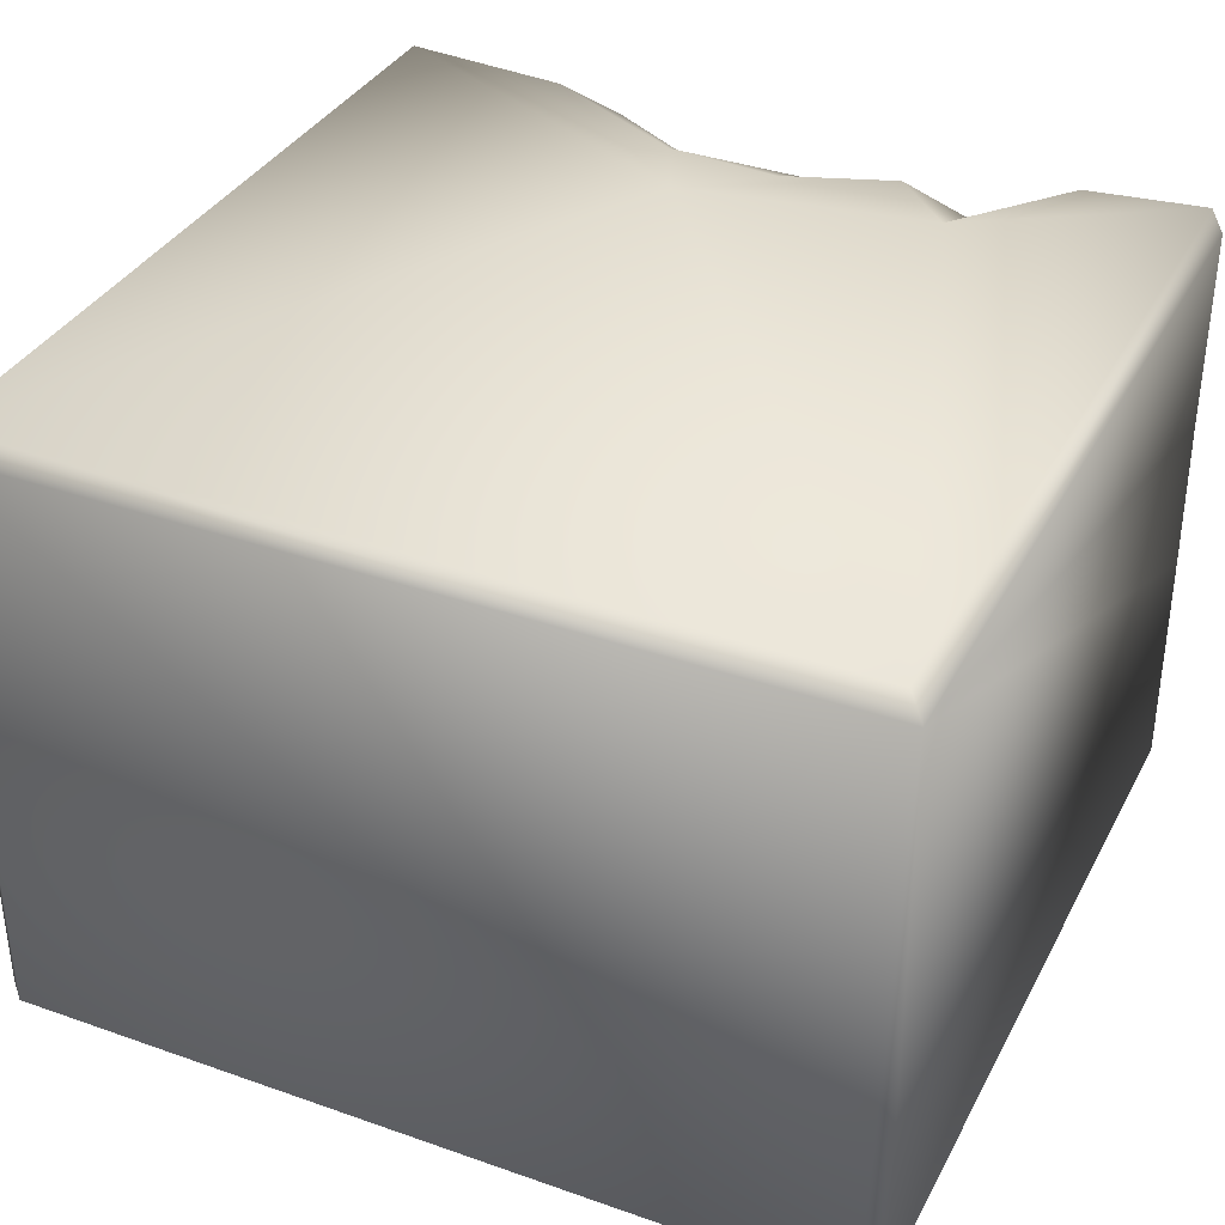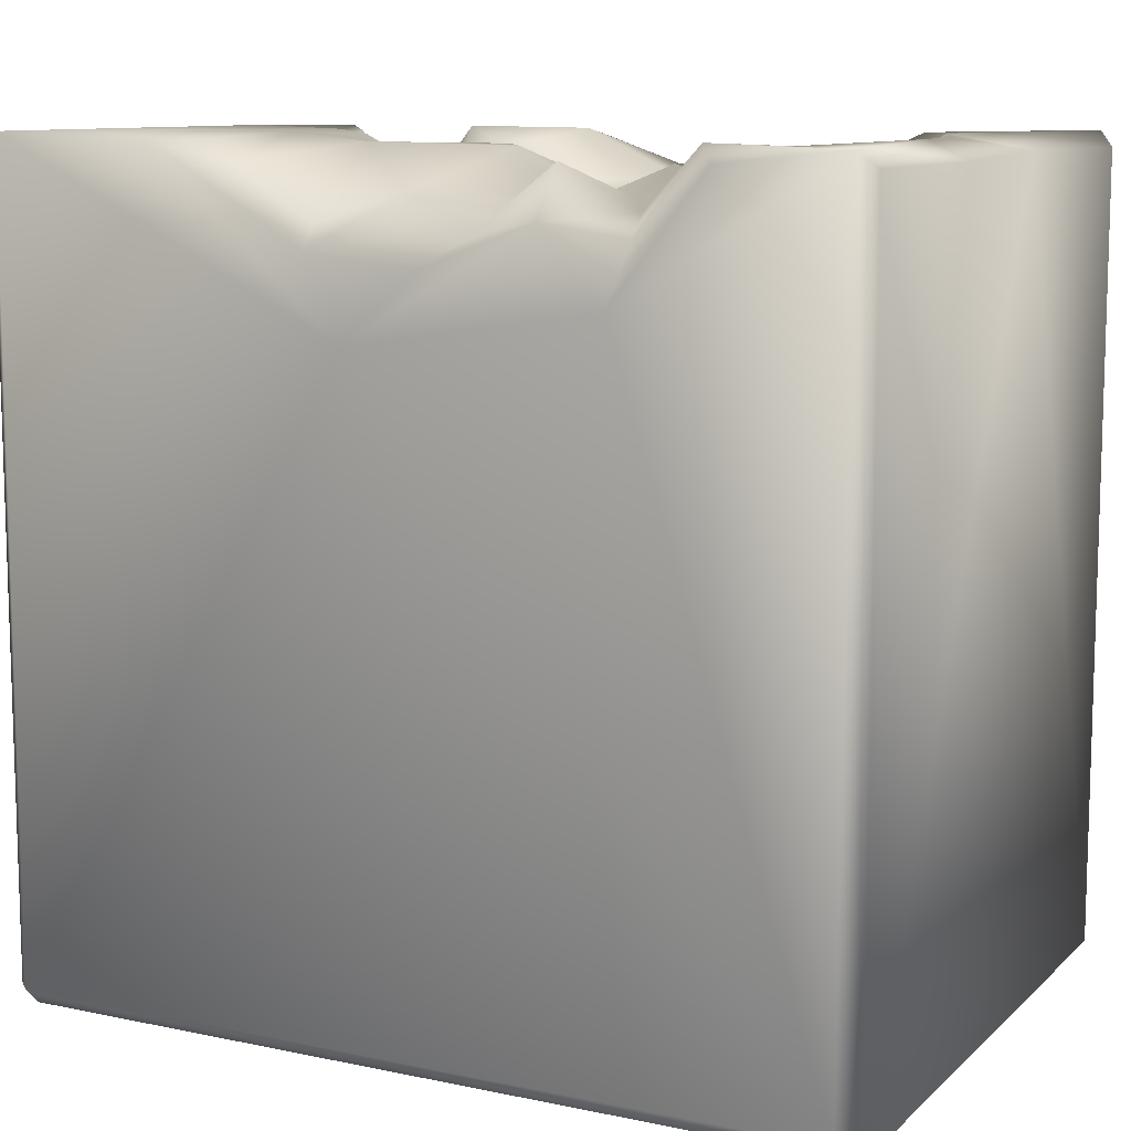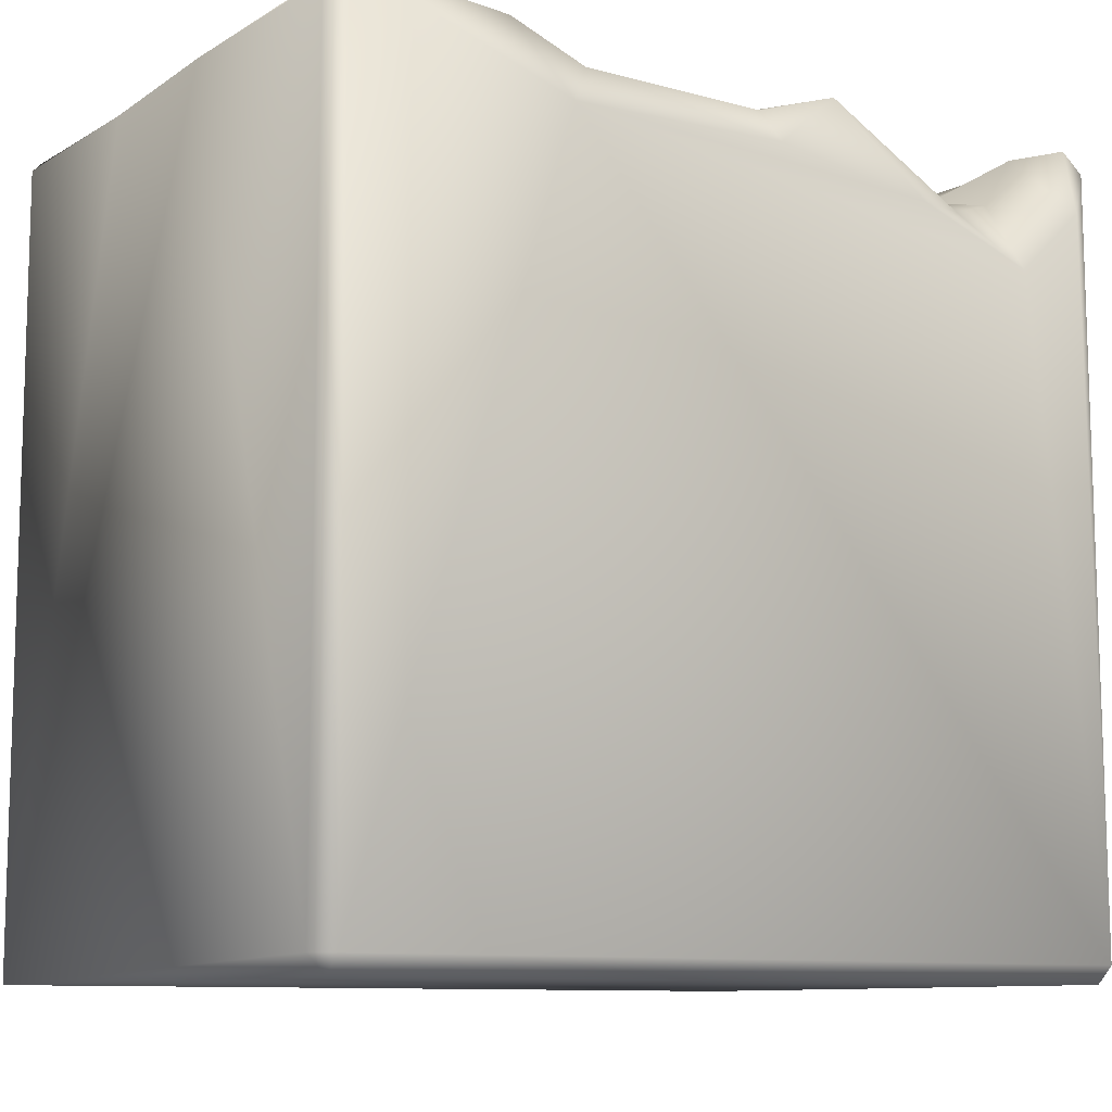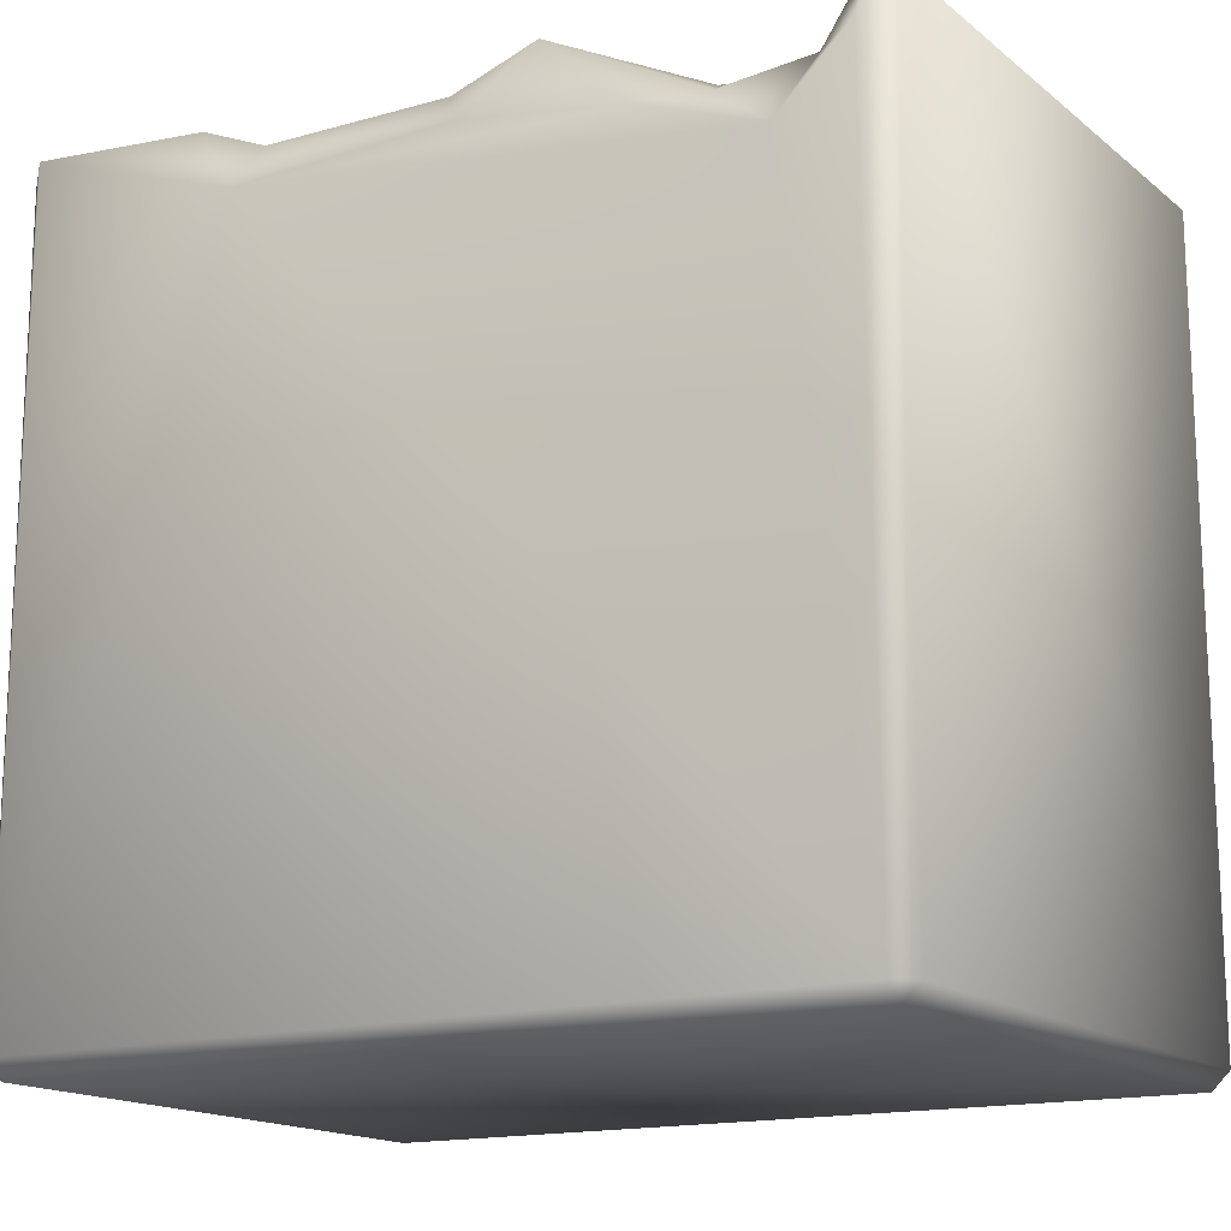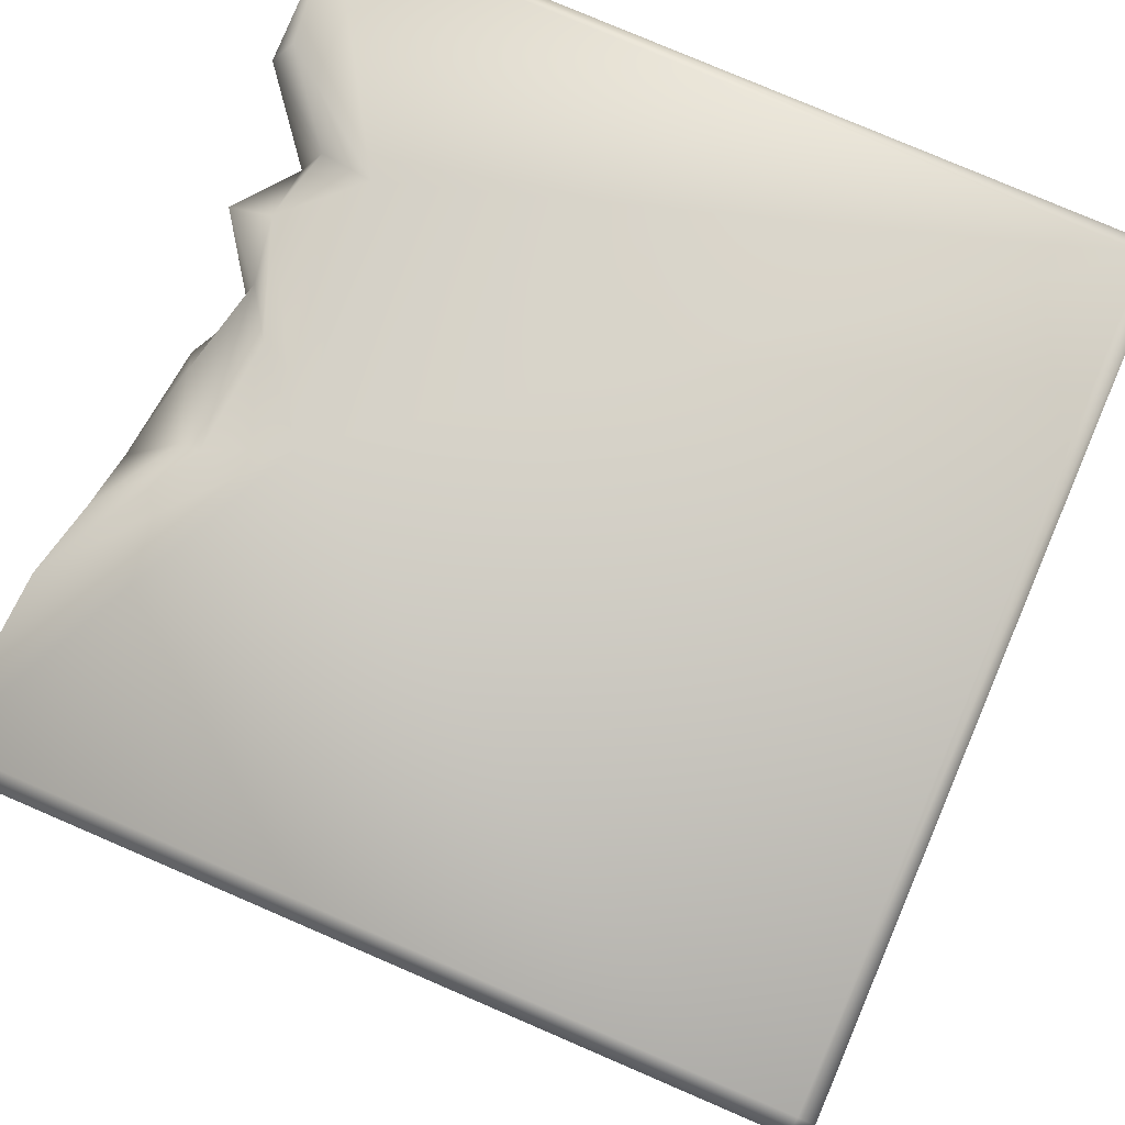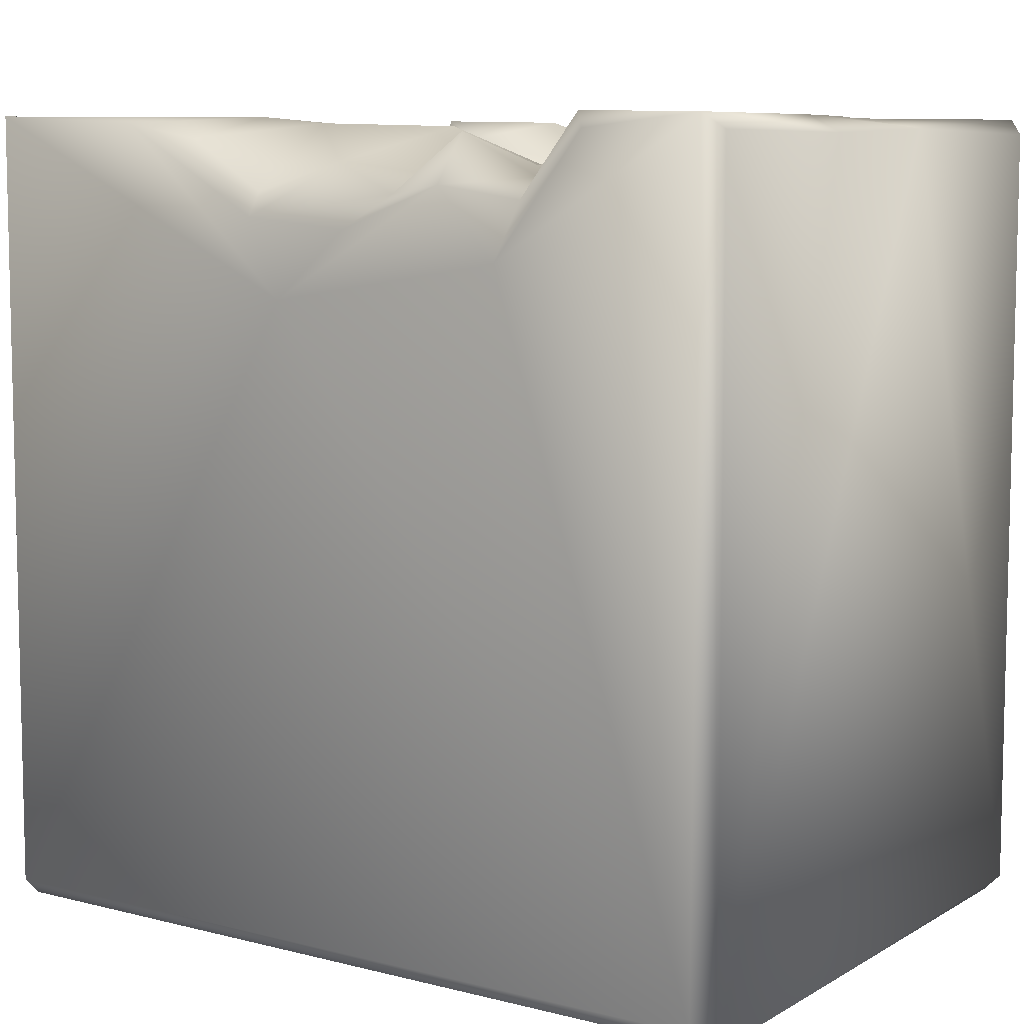
<metadata>
{"format":"obj","ext":"obj","renderer":"f3d","projection":"perspective","resolution":1024,"background":"white","views":[{"elev":35.6,"azim":24.9,"up":"+Z"},{"elev":10.3,"azim":27.9,"up":"+Y"},{"elev":-9.9,"azim":146.1,"up":"+Y"},{"elev":-15.6,"azim":-148.4,"up":"+Y"},{"elev":79.7,"azim":-66.8,"up":"+Z"},{"elev":7.9,"azim":35.2,"up":"+Y"}]}
</metadata>
<code>
o Liquid_Domain
v -8.134 -8.756 6.217
v -8.487 -8.756 5.864
v -8.134 -9.109 5.864
v 8.134 -8.756 6.217
v 8.484 -9.105 5.864
v 8.487 -8.756 -5.864
v -8.487 -8.756 -5.864
v 8.134 -9.109 -5.864
v -8.134 -9.109 -5.864
v -8.134 -8.756 -6.217
v 8.155 6.984 6.194
v 8.477 6.734 -5.873
v 8.134 -8.756 -6.217
v -0.9808 3.614 6.217
v 8.458 6.698 5.881
v -8.477 6.54 -5.804
v -8.492 6.77 5.848
v 3.963 4.392 6.205
v 8.454 6.799 -1.335
v -6.51 4.214 -6.19
v 8.454 6.688 1.878
v -7.949 5.569 -6.175
v -4.068 5.143 -6.167
v 3.764 5.522 -6.205
v 0.5339 4.949 6.149
v 2.698 5.77 6.124
v -1.716 5.151 6.149
v 5.787 6.737 6.164
v -0.7189 5.662 -6.158
v 1.484 5.594 5.878
v 4.216 5.505 5.747
v -8.133 7.093 6.189
v 4.297 5.491 0.6358
v 4.553 5.256 -1.655
v -5.01 5.453 -2.773
v -5.753 5.355 -3.453
v -5.11 5.773 -4.44
v -5.273 5.257 -5.704
v -4.814 6.926 6.09
v -3.331 6.619 5.852
v 4.006 5.903 4.917
v 1.574 6.081 3.348
v 5.702 6 4.166
v 5.222 5.852 3.164
v 4.627 5.677 2.049
v 6.144 5.825 -0.6553
v -1.251 5.483 -1.625
v 0.1592 5.784 -1.236
v 1.085 5.922 -2.326
v -1.976 5.918 -1.587
v -0.3779 6.078 -2.968
v 3.378 5.77 -2.153
v 5.047 6.217 -3.084
v -6.875 5.714 -3.022
v 1.721 5.814 -3.924
v -1.7 5.625 5.873
v 2.718 6.719 5.406
v -0.2659 6.176 5.217
v 4.577 6.113 4.531
v 2.783 6.031 2.776
v 1.844 6.007 2.253
v 6.658 6.926 2.76
v 1.216 5.968 0.05149
v 2.567 6.529 0.7307
v -3.276 6.444 1.74
v -3.085 5.933 -1.237
v 2.772 6.246 -0.4949
v 7.236 7.027 -0.4835
v -4.582 6.101 -1.757
v -3.384 6.172 -1.864
v -2.141 6.682 -1.665
v -6.066 6.751 -1.992
v -4.134 6.656 -3.204
v 0.02238 6.226 -4.249
v -6.731 5.84 -4.935
v 3.327 6.318 -5.864
v -2.173 6.857 -5.869
v -8.124 6.988 -5.684
v 8.151 7.042 -6.171
v 5.458 7.048 5.77
v 6.554 6.984 4.768
v 0.5116 6.863 2.667
v 6.386 7.032 -2.591
v -3.431 7.079 -2.556
v -7.541 6.723 -2.716
v 6.07 6.988 -4.434
v -0.452 6.282 -5.852
v -3.915 7.082 3.112
v -1.945 6.932 3.668
v -2.44 6.733 2.807
v -8.046 7.064 -1.919
v -5.376 7.028 -0.8304
v 7.48 7.028 1.249
v -0.375 6.864 1.396
v -4.319 6.958 -0.08654
v -1.324 7.04 -3.447
v -7.427 6.887 -4.921
v 4.797 6.972 -5.75
f 3 1 2
f 3 5 1
f 1 5 4
f 8 6 5
f 7 3 2
f 8 5 3
f 8 3 9
f 9 3 7
f 9 7 10
f 13 9 10
f 8 9 13
f 6 8 13
f 11 4 5
f 12 6 13
f 1 4 14
f 15 11 5
f 2 16 7
f 7 16 10
f 13 10 24
f 2 1 17
f 5 6 19
f 24 10 20
f 4 18 14
f 4 11 18
f 10 16 22
f 20 10 22
f 14 25 27
f 18 26 14
f 14 26 25
f 18 11 28
f 15 5 21
f 14 32 1
f 21 5 19
f 19 6 12
f 23 20 38
f 24 20 23
f 24 23 29
f 14 27 39
f 25 30 27
f 26 30 25
f 2 17 16
f 22 75 20
f 75 38 20
f 24 79 13
f 1 32 17
f 14 39 32
f 18 31 26
f 46 34 33
f 33 34 67
f 36 54 35
f 37 36 35
f 75 37 38
f 79 12 13
f 40 27 56
f 18 28 31
f 56 27 58
f 30 58 27
f 31 41 26
f 43 44 59
f 44 41 59
f 41 45 60
f 44 45 41
f 46 45 44
f 33 64 45
f 46 33 45
f 67 64 33
f 90 47 66
f 48 47 90
f 63 49 48
f 50 66 47
f 67 34 52
f 48 49 47
f 34 46 53
f 54 69 35
f 35 69 70
f 47 51 50
f 49 51 47
f 34 53 52
f 55 51 49
f 52 55 49
f 55 52 53
f 37 35 73
f 36 75 54
f 36 37 75
f 29 87 76
f 24 29 76
f 27 40 39
f 26 57 30
f 26 41 57
f 30 57 42
f 30 42 58
f 60 57 41
f 58 42 82
f 60 61 42
f 46 44 62
f 82 61 63
f 60 64 61
f 60 45 64
f 61 64 63
f 90 66 65
f 94 48 90
f 63 48 94
f 64 67 63
f 67 49 63
f 66 69 95
f 52 49 67
f 66 70 69
f 70 66 71
f 71 66 50
f 72 69 54
f 71 50 51
f 70 73 35
f 75 85 54
f 55 74 51
f 53 76 55
f 55 76 74
f 97 75 22
f 77 38 37
f 76 87 74
f 22 16 78
f 77 23 38
f 29 23 77
f 77 87 29
f 31 80 41
f 28 80 31
f 80 59 41
f 56 89 40
f 59 81 43
f 58 89 56
f 57 60 42
f 82 89 58
f 81 62 44
f 43 81 44
f 42 61 82
f 93 46 62
f 82 63 94
f 68 46 93
f 65 66 95
f 95 69 92
f 68 83 46
f 92 69 72
f 70 71 84
f 85 72 54
f 73 70 84
f 46 83 53
f 51 96 71
f 51 74 96
f 85 75 97
f 37 73 84
f 74 87 96
f 86 98 53
f 96 87 77
f 76 53 98
f 77 37 84
f 78 97 22
f 76 98 24
f 79 24 98
f 28 11 80
f 39 88 32
f 81 59 80
f 40 88 39
f 89 88 40
f 11 81 80
f 89 90 88
f 88 92 32
f 32 91 17
f 93 62 81
f 11 93 81
f 92 91 32
f 82 94 89
f 11 21 93
f 11 15 21
f 90 65 88
f 94 90 89
f 95 92 88
f 65 95 88
f 21 19 93
f 19 68 93
f 17 91 16
f 92 72 91
f 72 85 91
f 19 83 68
f 71 96 84
f 19 79 83
f 79 86 83
f 91 78 16
f 85 78 91
f 53 83 86
f 19 12 79
f 85 97 78
f 96 77 84
f 79 98 86

</code>
